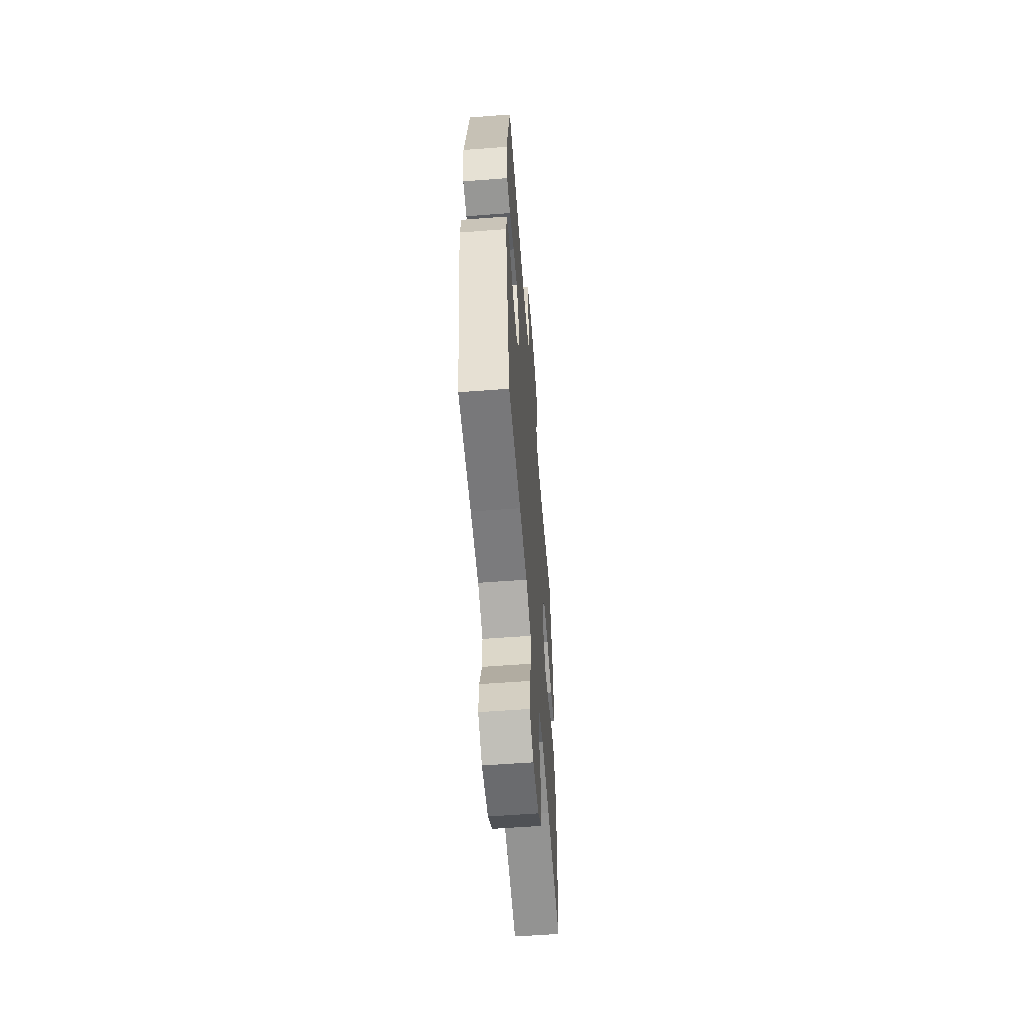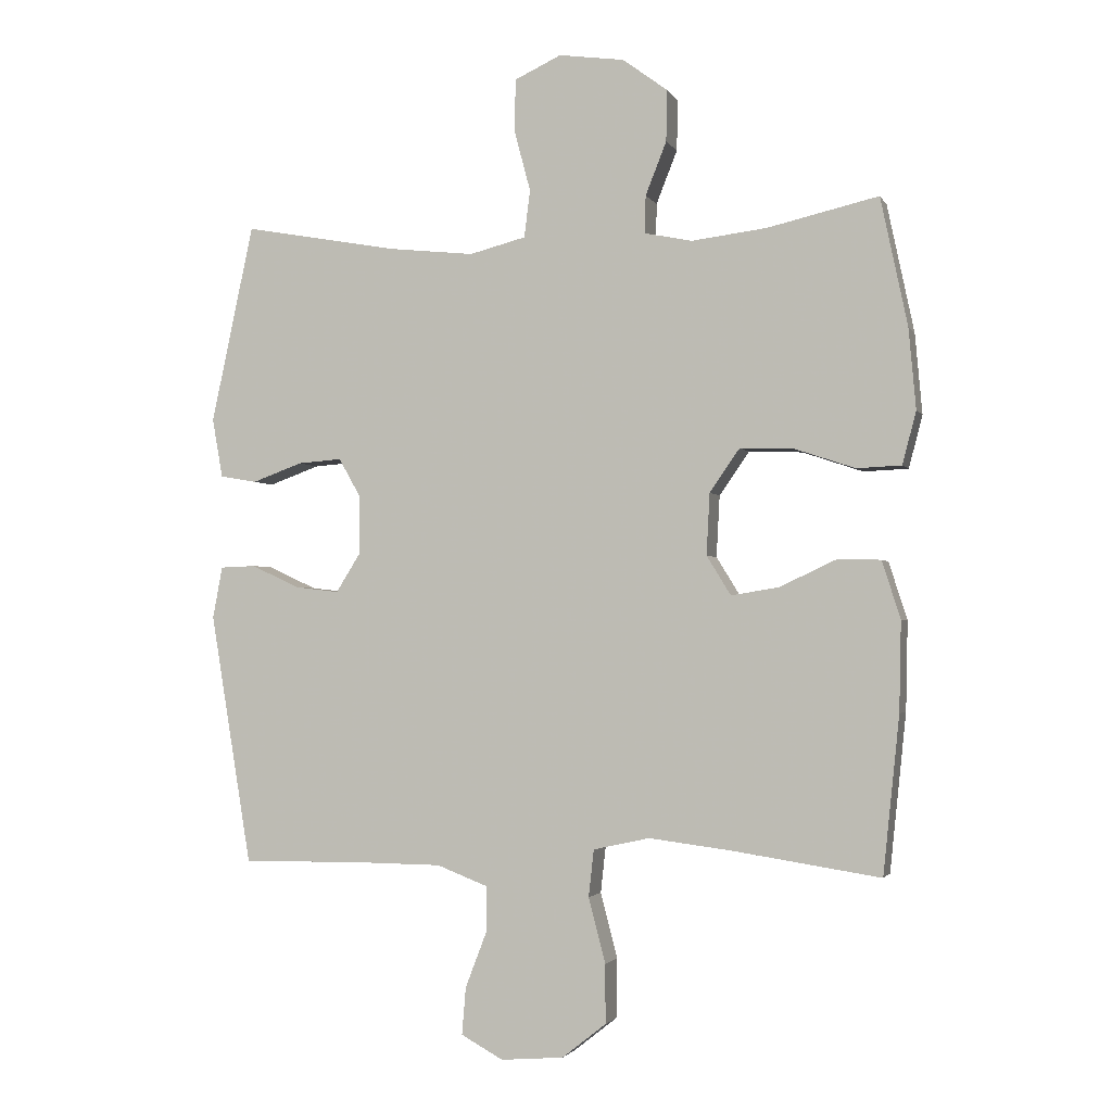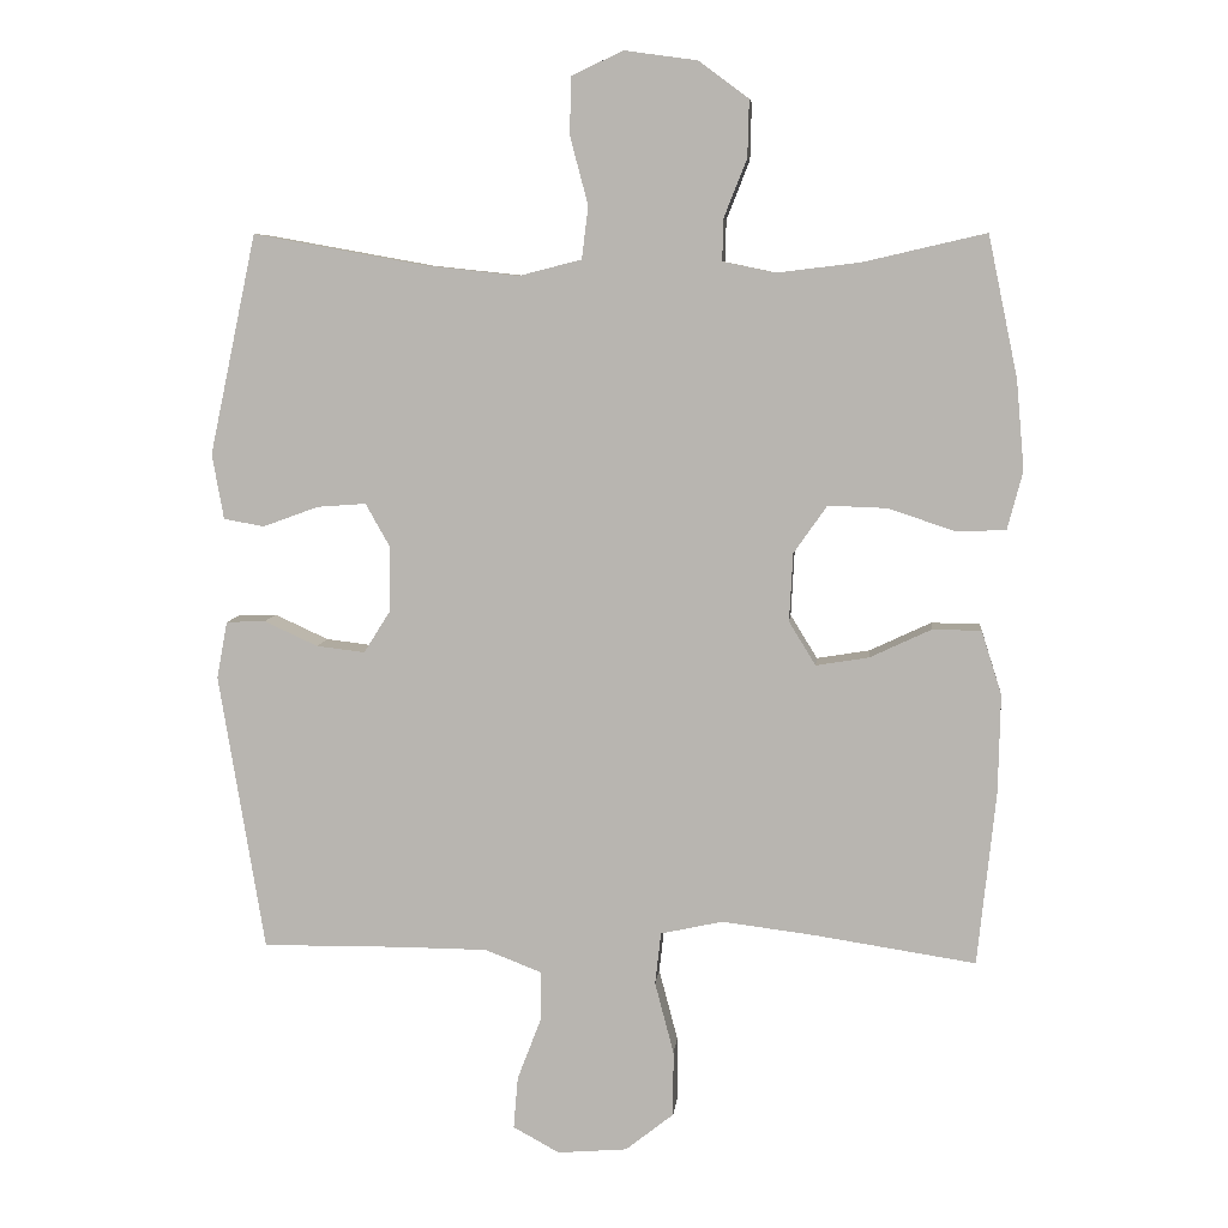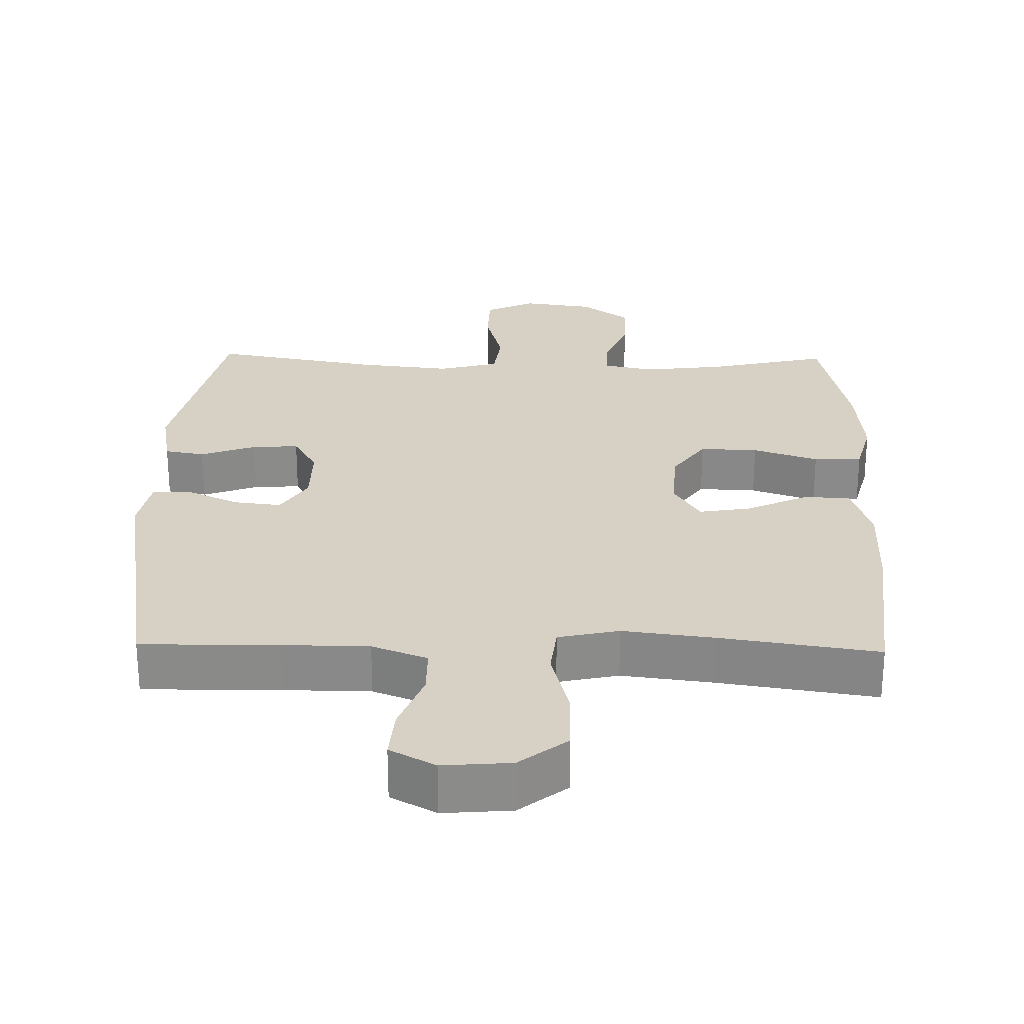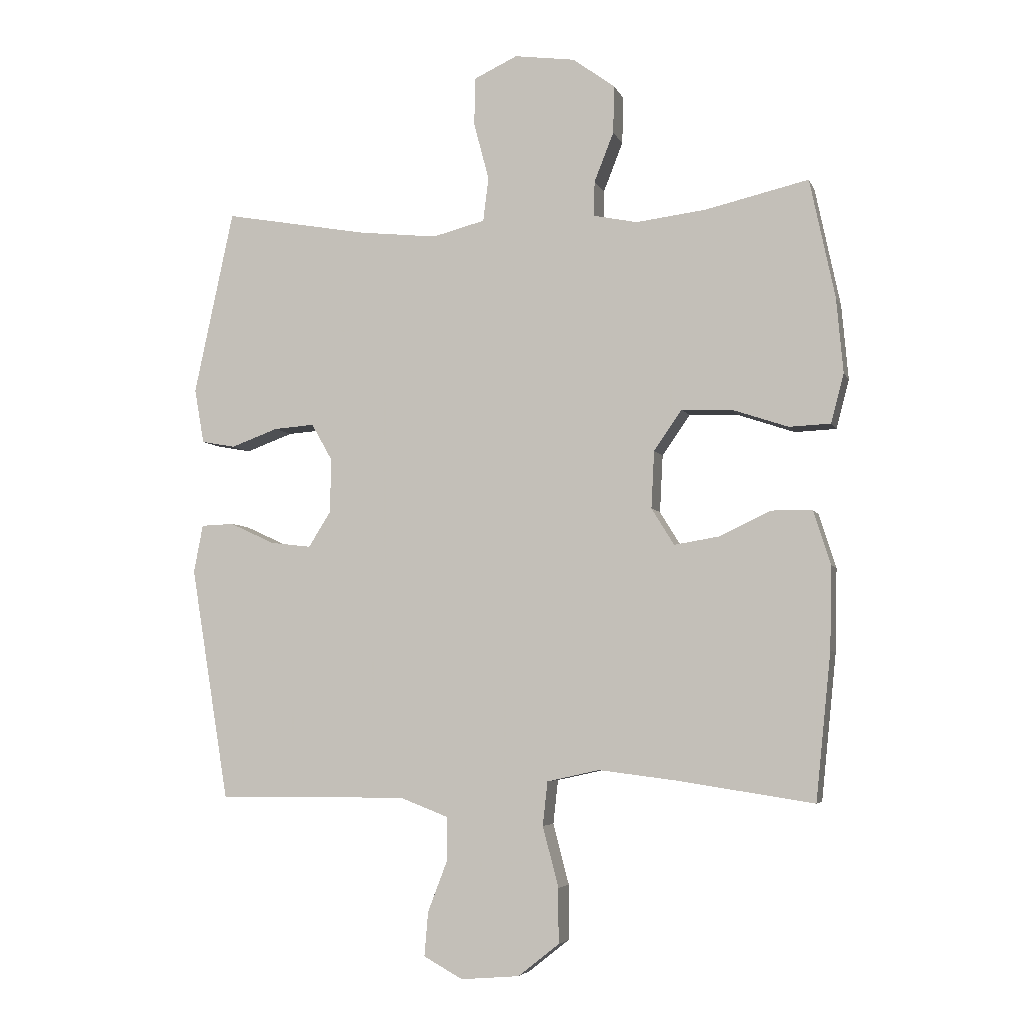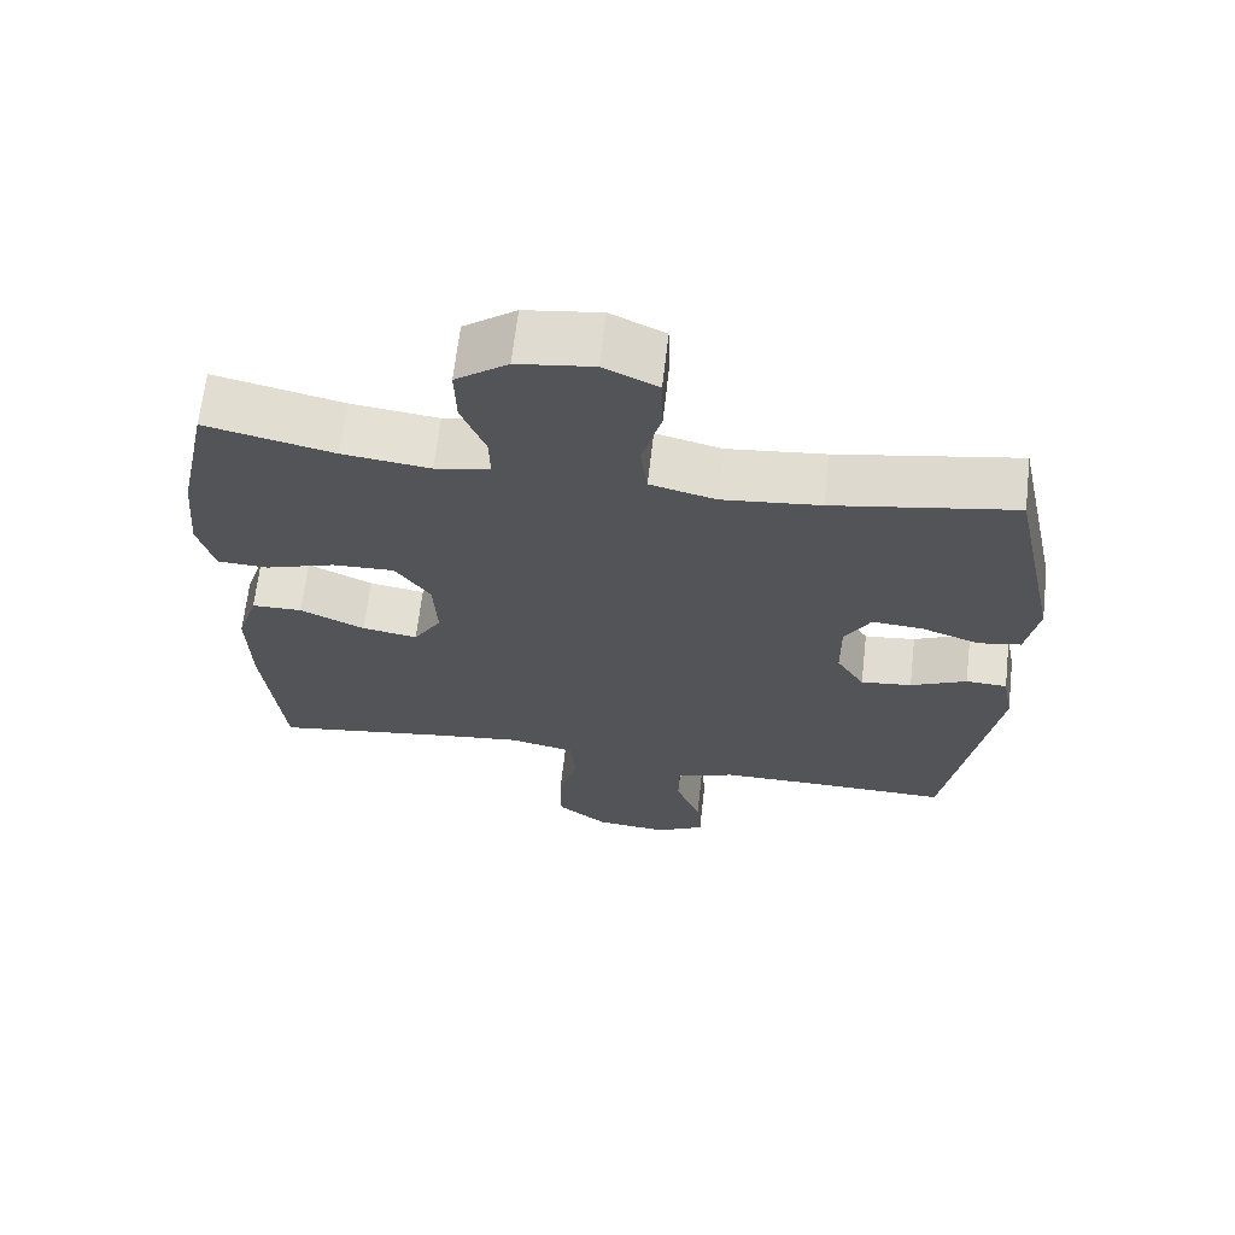
<metadata>
{"format":"obj","ext":"obj","renderer":"f3d","projection":"perspective","resolution":1024,"background":"white","views":[{"elev":-58.1,"azim":94.5,"up":"+Z"},{"elev":-2.1,"azim":-163.8,"up":"+Z"},{"elev":7.3,"azim":-174.2,"up":"+Z"},{"elev":26.6,"azim":-178.8,"up":"+Y"},{"elev":-5.1,"azim":-164.7,"up":"+Z"},{"elev":66.2,"azim":6.6,"up":"+Z"}]}
</metadata>
<code>
v 0.5 0.07 0.5
v 0.565 0.07 0.197
v 0.549 0.07 0.107
v 0.493 0.07 0.097
v 0.416 0.07 0.125
v 0.349 0.07 0.13
v 0.315 0.07 0.07
v 0.316 0.07 -0.019
v 0.353 0.07 -0.078
v 0.42 0.07 -0.07
v 0.494 0.07 -0.036
v 0.548 0.07 -0.038
v 0.563 0.07 -0.117
v 0.5 0.07 -0.5
v 0.306 0.07 -0.498
v 0.185 0.07 -0.499
v 0.107 0.07 -0.529
v 0.107 0.07 -0.598
v 0.14 0.07 -0.684
v 0.146 0.07 -0.756
v 0.082 0.07 -0.791
v -0.014 0.07 -0.783
v -0.081 0.07 -0.73
v -0.081 0.07 -0.64
v -0.055 0.07 -0.541
v -0.063 0.07 -0.469
v -0.149 0.07 -0.45
v -0.277 0.07 -0.466
v -0.5 0.07 -0.5
v -0.525 0.07 -0.26
v -0.528 0.07 -0.124
v -0.5 0.07 -0.036
v -0.433 0.07 -0.035
v -0.348 0.07 -0.075
v -0.275 0.07 -0.087
v -0.238 0.07 -0.027
v -0.243 0.07 0.067
v -0.289 0.07 0.133
v -0.371 0.07 0.13
v -0.463 0.07 0.099
v -0.531 0.07 0.102
v -0.552 0.07 0.182
v -0.541 0.07 0.305
v -0.5 0.07 0.5
v -0.331 0.07 0.461
v -0.216 0.07 0.447
v -0.144 0.07 0.462
v -0.145 0.07 0.519
v -0.177 0.07 0.6
v -0.179 0.07 0.678
v -0.11 0.07 0.729
v -0.01 0.07 0.743
v 0.061 0.07 0.71
v 0.063 0.07 0.631
v 0.038 0.07 0.537
v 0.047 0.07 0.465
v 0.133 0.07 0.443
v 0.262 0.07 0.457
v 0.5 0 0.5
v 0.565 0 0.197
v 0.549 0 0.107
v 0.493 0 0.097
v 0.416 0 0.125
v 0.349 0 0.13
v 0.315 0 0.07
v 0.316 0 -0.019
v 0.353 0 -0.078
v 0.42 0 -0.07
v 0.494 0 -0.036
v 0.548 0 -0.038
v 0.563 0 -0.117
v 0.5 0 -0.5
v 0.306 0 -0.498
v 0.185 0 -0.499
v 0.107 0 -0.529
v 0.107 0 -0.598
v 0.14 0 -0.684
v 0.146 0 -0.756
v 0.082 0 -0.791
v -0.014 0 -0.783
v -0.081 0 -0.73
v -0.081 0 -0.64
v -0.055 0 -0.541
v -0.063 0 -0.469
v -0.149 0 -0.45
v -0.277 0 -0.466
v -0.5 0 -0.5
v -0.525 0 -0.26
v -0.528 0 -0.124
v -0.5 0 -0.036
v -0.433 0 -0.035
v -0.348 0 -0.075
v -0.275 0 -0.087
v -0.238 0 -0.027
v -0.243 0 0.067
v -0.289 0 0.133
v -0.371 0 0.13
v -0.463 0 0.099
v -0.531 0 0.102
v -0.552 0 0.182
v -0.541 0 0.305
v -0.5 0 0.5
v -0.331 0 0.461
v -0.216 0 0.447
v -0.144 0 0.462
v -0.145 0 0.519
v -0.177 0 0.6
v -0.179 0 0.678
v -0.11 0 0.729
v -0.01 0 0.743
v 0.061 0 0.71
v 0.063 0 0.631
v 0.038 0 0.537
v 0.047 0 0.465
v 0.133 0 0.443
v 0.262 0 0.457
f 53 54 55
f 52 53 55
f 51 52 55
f 50 51 55
f 49 50 55
f 48 49 55
f 47 48 55 56
f 46 47 56 57
f 43 44 45
f 42 43 45
f 41 42 45
f 40 41 45
f 39 40 45
f 38 39 45 46
f 37 38 46 57
f 32 33 34
f 31 32 34
f 30 31 34
f 29 30 34
f 28 29 34
f 27 28 34 35
f 26 27 35 36
f 23 24 25
f 22 23 25
f 21 22 25
f 20 21 25
f 19 20 25
f 18 19 25
f 17 18 25 26
f 37 57 58
f 36 37 58
f 26 36 58
f 17 26 58
f 16 17 58
f 13 14 15
f 12 13 15
f 11 12 15
f 10 11 15
f 3 4 5
f 2 3 5
f 1 2 5
f 58 1 5
f 58 5 6
f 9 10 15 16
f 8 9 16
f 7 8 16 58
f 6 7 58
f 113 112 111
f 113 111 110
f 113 110 109
f 113 109 108
f 113 108 107
f 113 107 106
f 114 113 106 105
f 115 114 105 104
f 103 102 101
f 103 101 100
f 103 100 99
f 103 99 98
f 103 98 97
f 104 103 97 96
f 115 104 96 95
f 92 91 90
f 92 90 89
f 92 89 88
f 92 88 87
f 92 87 86
f 93 92 86 85
f 94 93 85 84
f 83 82 81
f 83 81 80
f 83 80 79
f 83 79 78
f 83 78 77
f 83 77 76
f 84 83 76 75
f 116 115 95
f 116 95 94
f 116 94 84
f 116 84 75
f 116 75 74
f 73 72 71
f 73 71 70
f 73 70 69
f 73 69 68
f 63 62 61
f 63 61 60
f 63 60 59
f 63 59 116
f 64 63 116
f 74 73 68 67
f 74 67 66
f 116 74 66 65
f 116 65 64
f 1 59 60 2
f 2 60 61 3
f 3 61 62 4
f 4 62 63 5
f 5 63 64 6
f 6 64 65 7
f 7 65 66 8
f 8 66 67 9
f 9 67 68 10
f 10 68 69 11
f 11 69 70 12
f 12 70 71 13
f 13 71 72 14
f 14 72 73 15
f 15 73 74 16
f 16 74 75 17
f 17 75 76 18
f 18 76 77 19
f 19 77 78 20
f 20 78 79 21
f 21 79 80 22
f 22 80 81 23
f 23 81 82 24
f 24 82 83 25
f 25 83 84 26
f 26 84 85 27
f 27 85 86 28
f 28 86 87 29
f 29 87 88 30
f 30 88 89 31
f 31 89 90 32
f 32 90 91 33
f 33 91 92 34
f 34 92 93 35
f 35 93 94 36
f 36 94 95 37
f 37 95 96 38
f 38 96 97 39
f 39 97 98 40
f 40 98 99 41
f 41 99 100 42
f 42 100 101 43
f 43 101 102 44
f 44 102 103 45
f 45 103 104 46
f 46 104 105 47
f 47 105 106 48
f 48 106 107 49
f 49 107 108 50
f 50 108 109 51
f 51 109 110 52
f 52 110 111 53
f 53 111 112 54
f 54 112 113 55
f 55 113 114 56
f 56 114 115 57
f 57 115 116 58
f 58 116 59 1

</code>
